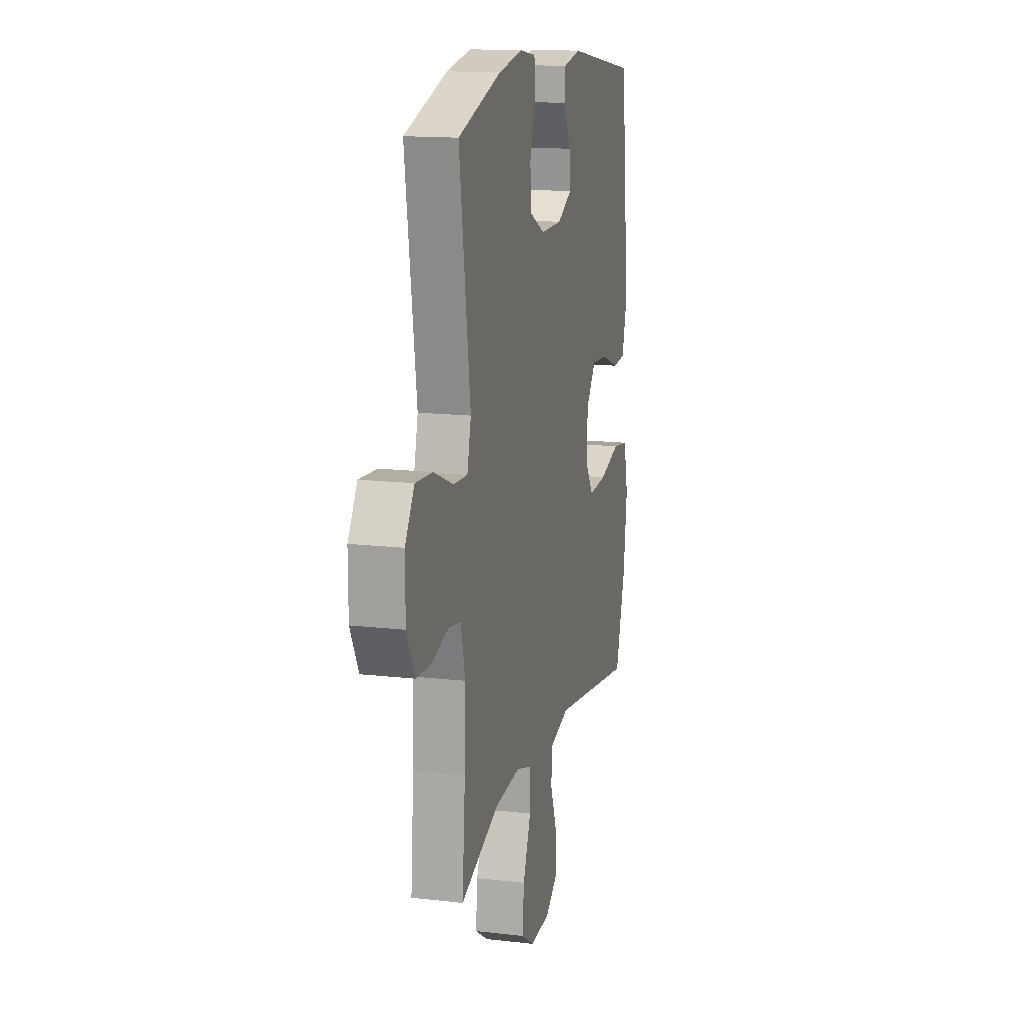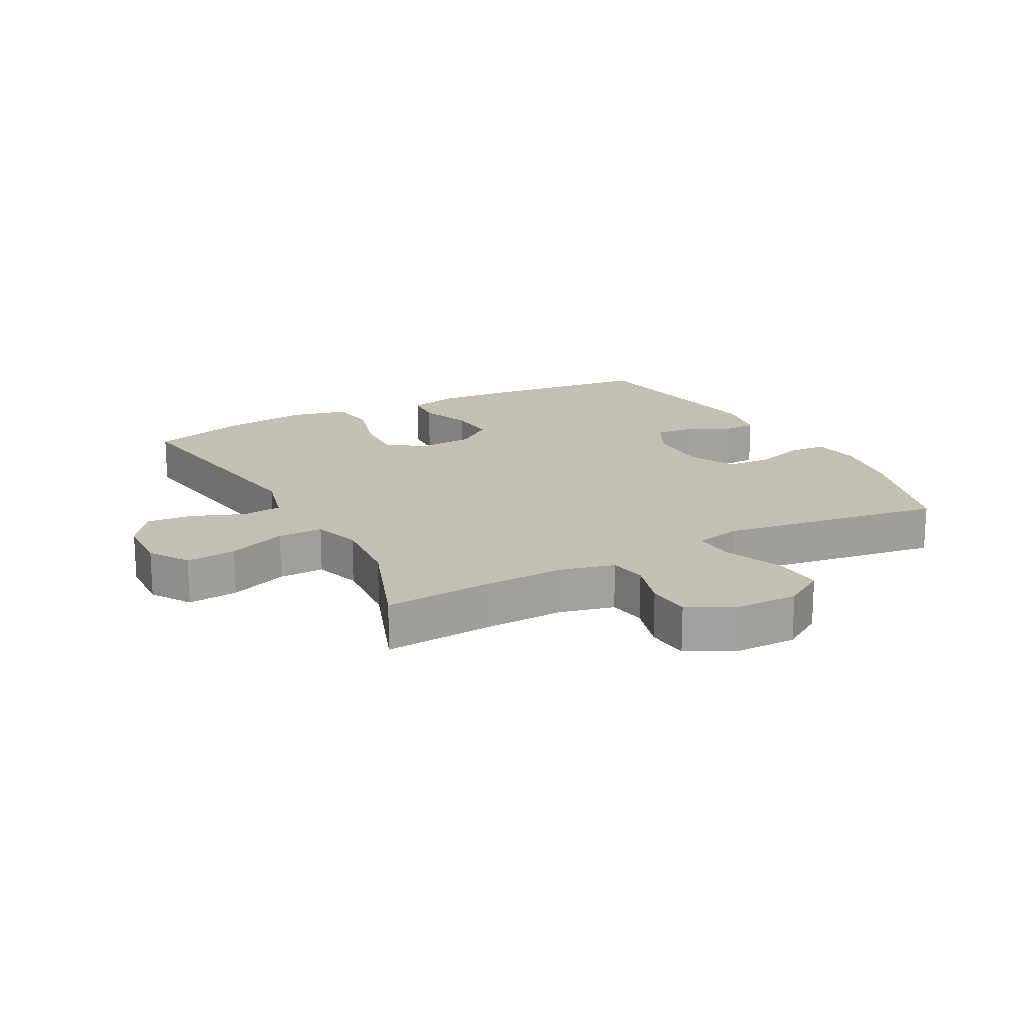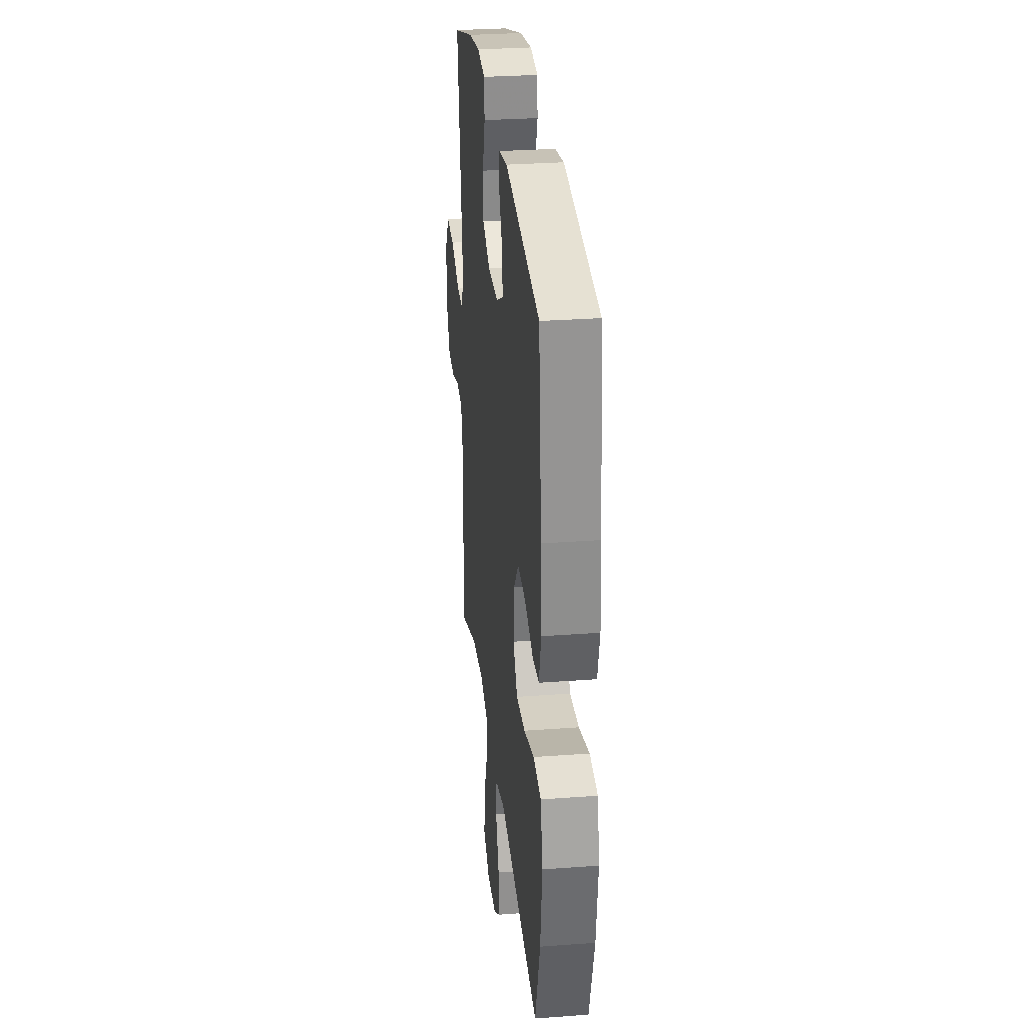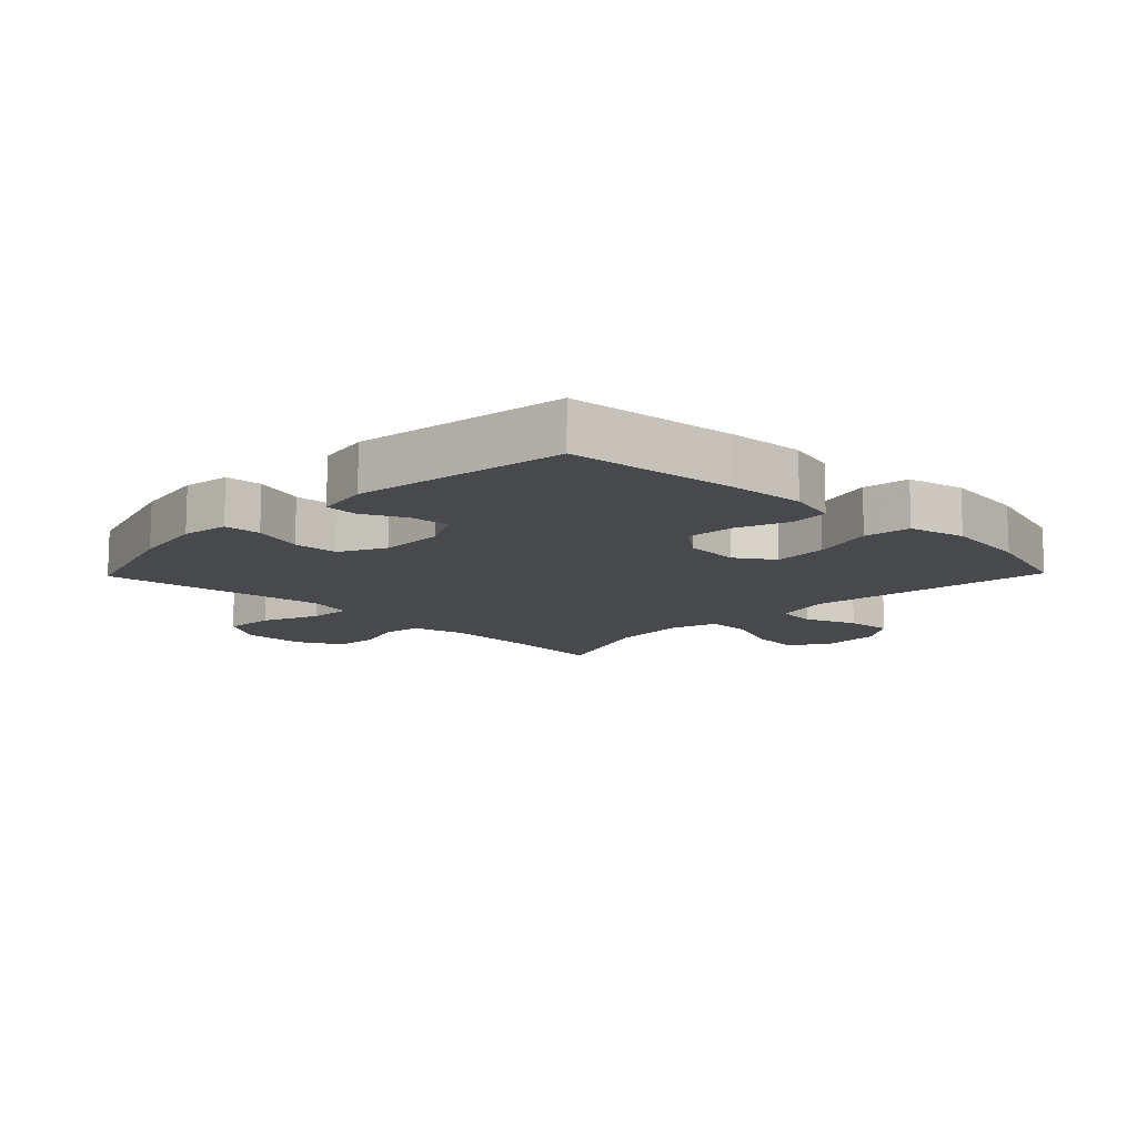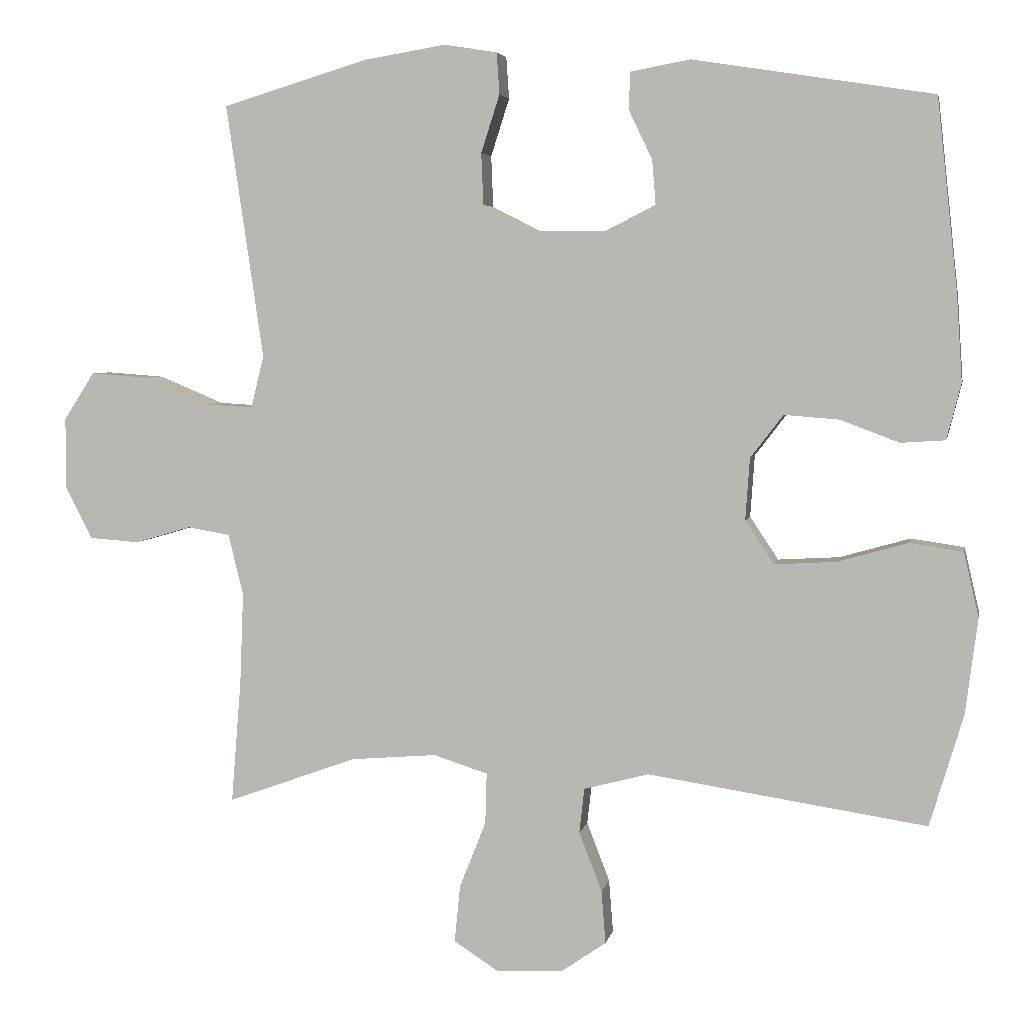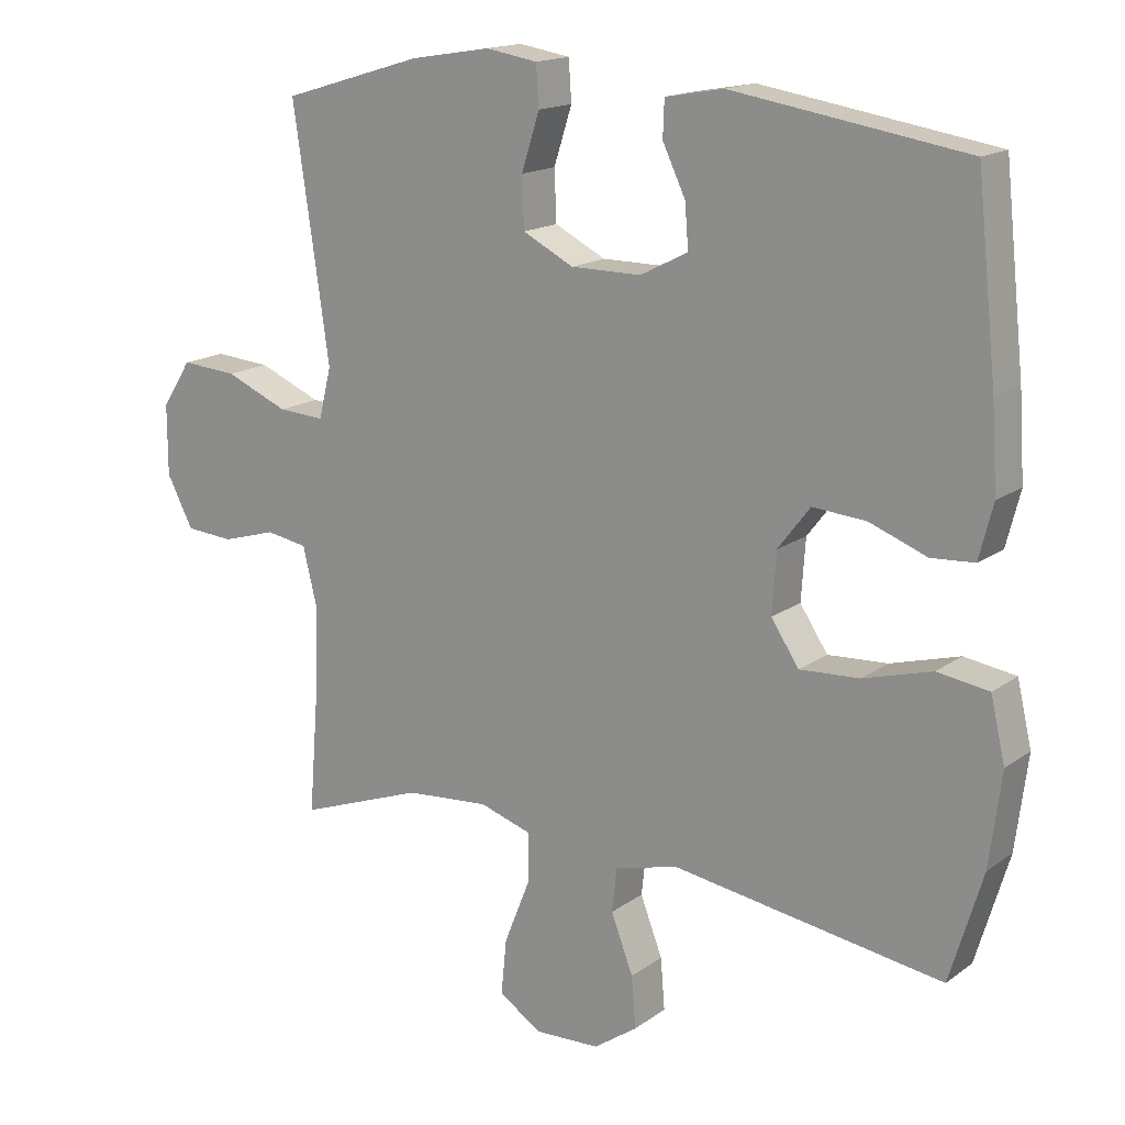
<metadata>
{"format":"obj","ext":"obj","renderer":"f3d","projection":"perspective","resolution":1024,"background":"white","views":[{"elev":14.9,"azim":-76.0,"up":"+Z"},{"elev":17.8,"azim":-118.0,"up":"+Y"},{"elev":29.4,"azim":83.7,"up":"+Z"},{"elev":-12.1,"azim":45.9,"up":"+Y"},{"elev":4.4,"azim":11.0,"up":"+Z"},{"elev":16.2,"azim":35.1,"up":"+Z"}]}
</metadata>
<code>
v 0.5 0.07 -0.5
v 0.11 0.07 -0.441
v 0.019 0.07 -0.465
v 0.012 0.07 -0.528
v 0.044 0.07 -0.611
v 0.05 0.07 -0.685
v -0.013 0.07 -0.729
v -0.107 0.07 -0.733
v -0.169 0.07 -0.693
v -0.161 0.07 -0.613
v -0.124 0.07 -0.52
v -0.122 0.07 -0.448
v -0.198 0.07 -0.424
v -0.319 0.07 -0.434
v -0.5 0.07 -0.5
v -0.486 0.07 -0.327
v -0.481 0.07 -0.199
v -0.502 0.07 -0.113
v -0.562 0.07 -0.103
v -0.64 0.07 -0.126
v -0.71 0.07 -0.121
v -0.748 0.07 -0.048
v -0.748 0.07 0.052
v -0.705 0.07 0.119
v -0.624 0.07 0.113
v -0.533 0.07 0.075
v -0.466 0.07 0.071
v -0.448 0.07 0.144
v -0.465 0.07 0.262
v -0.5 0.07 0.5
v -0.297 0.07 0.561
v -0.181 0.07 0.58
v -0.107 0.07 0.568
v -0.103 0.07 0.51
v -0.129 0.07 0.429
v -0.126 0.07 0.357
v -0.053 0.07 0.32
v 0.048 0.07 0.32
v 0.117 0.07 0.355
v 0.112 0.07 0.417
v 0.079 0.07 0.486
v 0.081 0.07 0.538
v 0.165 0.07 0.553
v 0.5 0.07 0.5
v 0.529 0.07 0.232
v 0.537 0.07 0.111
v 0.517 0.07 0.033
v 0.455 0.07 0.029
v 0.373 0.07 0.06
v 0.296 0.07 0.066
v 0.25 0.07 0.006
v 0.244 0.07 -0.081
v 0.284 0.07 -0.141
v 0.37 0.07 -0.136
v 0.469 0.07 -0.108
v 0.543 0.07 -0.119
v 0.564 0.07 -0.209
v 0.547 0.07 -0.343
v 0.5 0 -0.5
v 0.11 0 -0.441
v 0.019 0 -0.465
v 0.012 0 -0.528
v 0.044 0 -0.611
v 0.05 0 -0.685
v -0.013 0 -0.729
v -0.107 0 -0.733
v -0.169 0 -0.693
v -0.161 0 -0.613
v -0.124 0 -0.52
v -0.122 0 -0.448
v -0.198 0 -0.424
v -0.319 0 -0.434
v -0.5 0 -0.5
v -0.486 0 -0.327
v -0.481 0 -0.199
v -0.502 0 -0.113
v -0.562 0 -0.103
v -0.64 0 -0.126
v -0.71 0 -0.121
v -0.748 0 -0.048
v -0.748 0 0.052
v -0.705 0 0.119
v -0.624 0 0.113
v -0.533 0 0.075
v -0.466 0 0.071
v -0.448 0 0.144
v -0.465 0 0.262
v -0.5 0 0.5
v -0.297 0 0.561
v -0.181 0 0.58
v -0.107 0 0.568
v -0.103 0 0.51
v -0.129 0 0.429
v -0.126 0 0.357
v -0.053 0 0.32
v 0.048 0 0.32
v 0.117 0 0.355
v 0.112 0 0.417
v 0.079 0 0.486
v 0.081 0 0.538
v 0.165 0 0.553
v 0.5 0 0.5
v 0.529 0 0.232
v 0.537 0 0.111
v 0.517 0 0.033
v 0.455 0 0.029
v 0.373 0 0.06
v 0.296 0 0.066
v 0.25 0 0.006
v 0.244 0 -0.081
v 0.284 0 -0.141
v 0.37 0 -0.136
v 0.469 0 -0.108
v 0.543 0 -0.119
v 0.564 0 -0.209
v 0.547 0 -0.343
f 57 58 1 2
f 54 55 56 57
f 53 54 57 2
f 52 53 2 3
f 51 52 3
f 46 47 48 49
f 46 49 50
f 45 46 50
f 44 45 50
f 43 44 50 51
f 40 41 42 43
f 39 40 43 51
f 32 33 34 35
f 32 35 36
f 29 30 31 32
f 28 29 32 36
f 27 28 36 37
f 23 24 25 26
f 23 26 27
f 22 23 27
f 19 20 21 22
f 18 19 22 27
f 17 18 27 37
f 14 15 16
f 13 14 16 17
f 12 13 17 37
f 8 9 10 11
f 4 5 6 7
f 3 4 7 8
f 38 39 51 3
f 11 12 37 38
f 3 8 11 38
f 60 59 116 115
f 115 114 113 112
f 60 115 112 111
f 61 60 111 110
f 61 110 109
f 107 106 105 104
f 108 107 104
f 108 104 103
f 108 103 102
f 109 108 102 101
f 101 100 99 98
f 109 101 98 97
f 93 92 91 90
f 94 93 90
f 90 89 88 87
f 94 90 87 86
f 95 94 86 85
f 84 83 82 81
f 85 84 81
f 85 81 80
f 80 79 78 77
f 85 80 77 76
f 95 85 76 75
f 74 73 72
f 75 74 72 71
f 95 75 71 70
f 69 68 67 66
f 65 64 63 62
f 66 65 62 61
f 61 109 97 96
f 96 95 70 69
f 96 69 66 61
f 1 59 60 2
f 2 60 61 3
f 3 61 62 4
f 4 62 63 5
f 5 63 64 6
f 6 64 65 7
f 7 65 66 8
f 8 66 67 9
f 9 67 68 10
f 10 68 69 11
f 11 69 70 12
f 12 70 71 13
f 13 71 72 14
f 14 72 73 15
f 15 73 74 16
f 16 74 75 17
f 17 75 76 18
f 18 76 77 19
f 19 77 78 20
f 20 78 79 21
f 21 79 80 22
f 22 80 81 23
f 23 81 82 24
f 24 82 83 25
f 25 83 84 26
f 26 84 85 27
f 27 85 86 28
f 28 86 87 29
f 29 87 88 30
f 30 88 89 31
f 31 89 90 32
f 32 90 91 33
f 33 91 92 34
f 34 92 93 35
f 35 93 94 36
f 36 94 95 37
f 37 95 96 38
f 38 96 97 39
f 39 97 98 40
f 40 98 99 41
f 41 99 100 42
f 42 100 101 43
f 43 101 102 44
f 44 102 103 45
f 45 103 104 46
f 46 104 105 47
f 47 105 106 48
f 48 106 107 49
f 49 107 108 50
f 50 108 109 51
f 51 109 110 52
f 52 110 111 53
f 53 111 112 54
f 54 112 113 55
f 55 113 114 56
f 56 114 115 57
f 57 115 116 58
f 58 116 59 1

</code>
